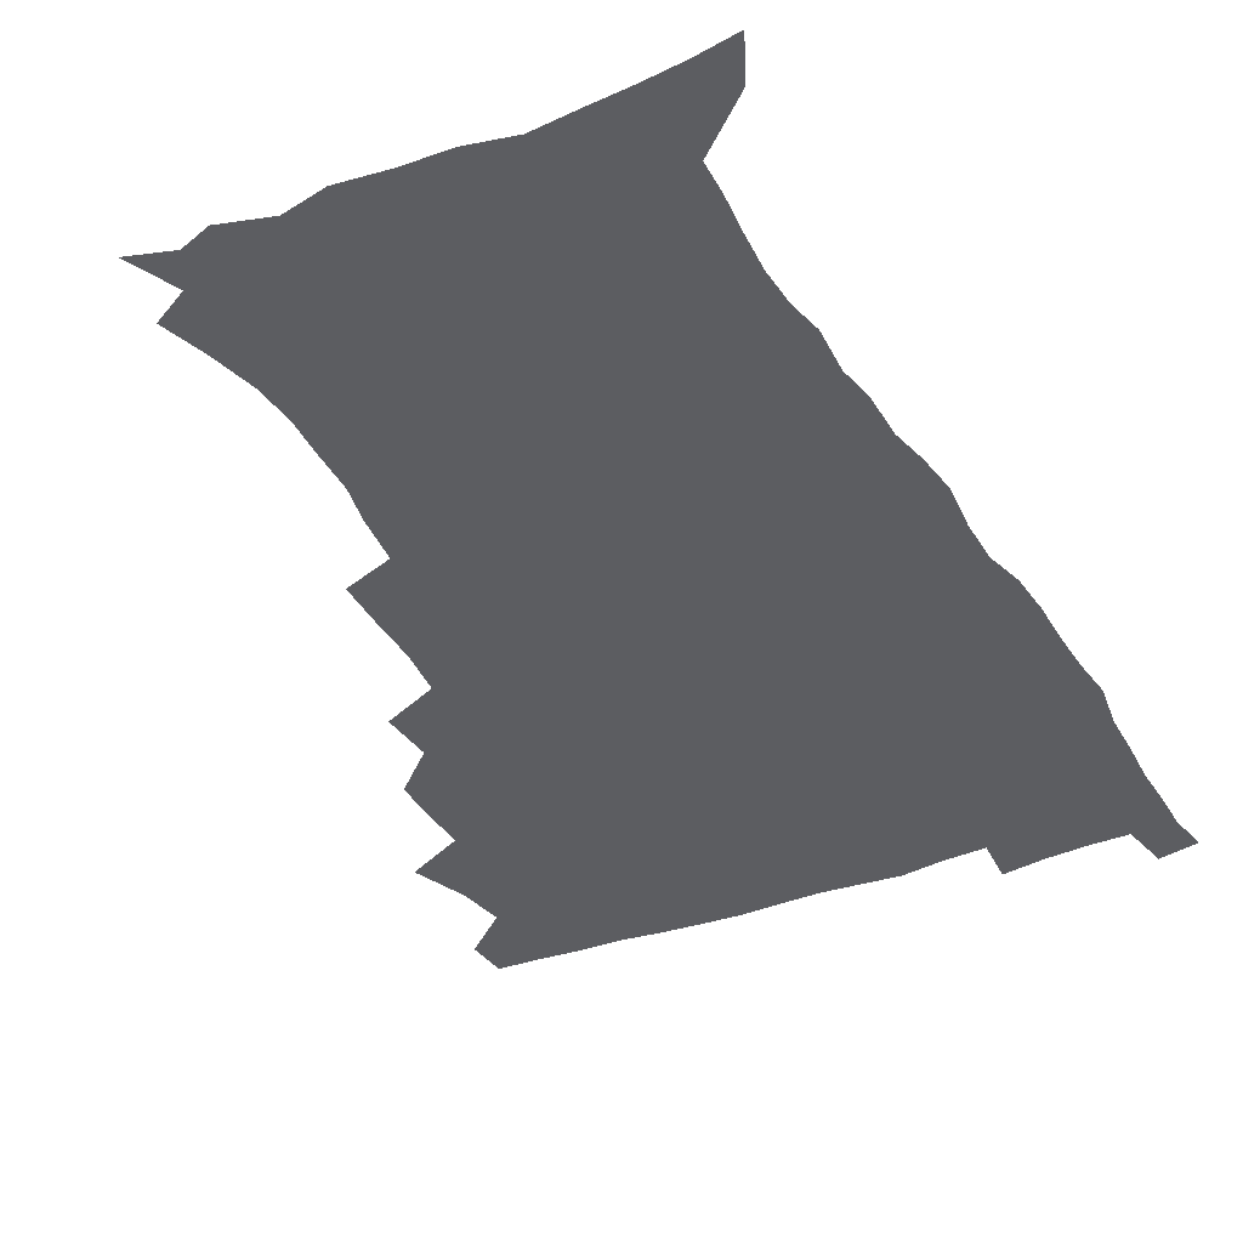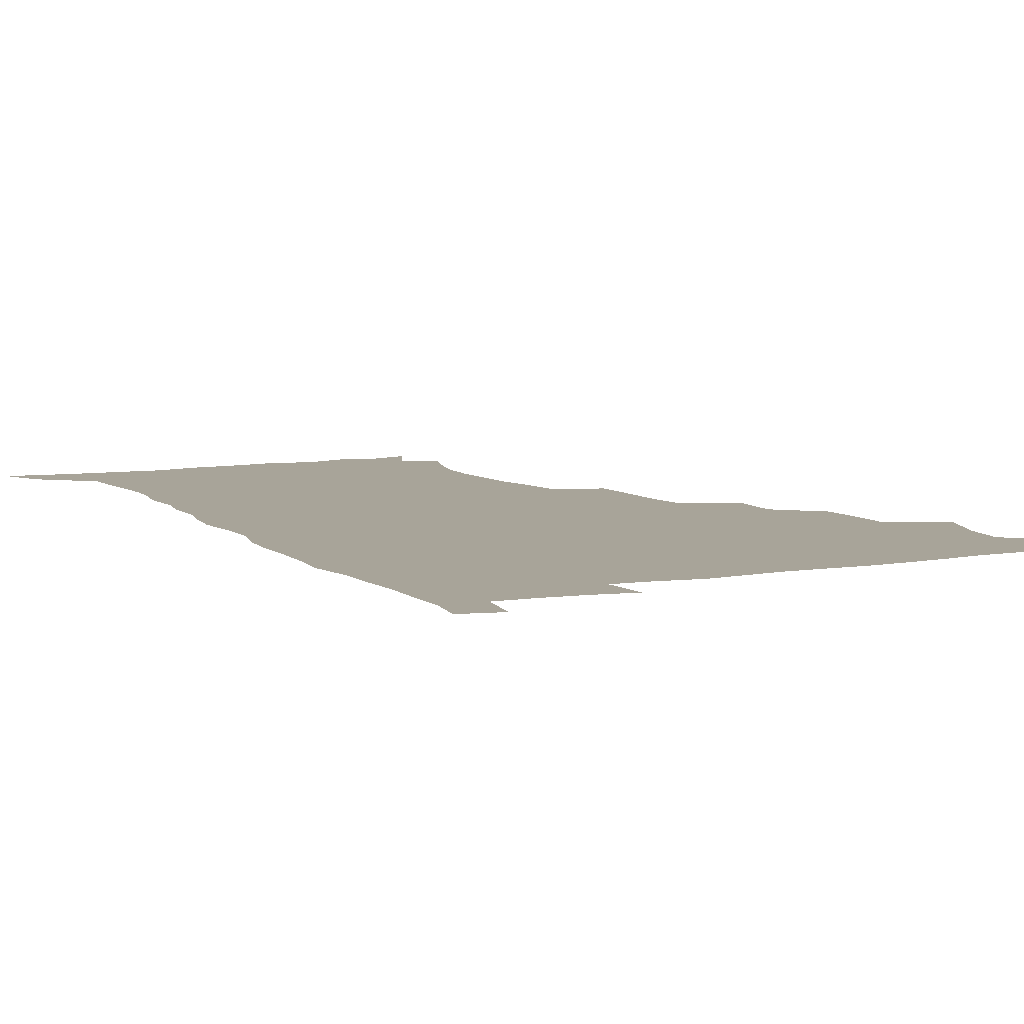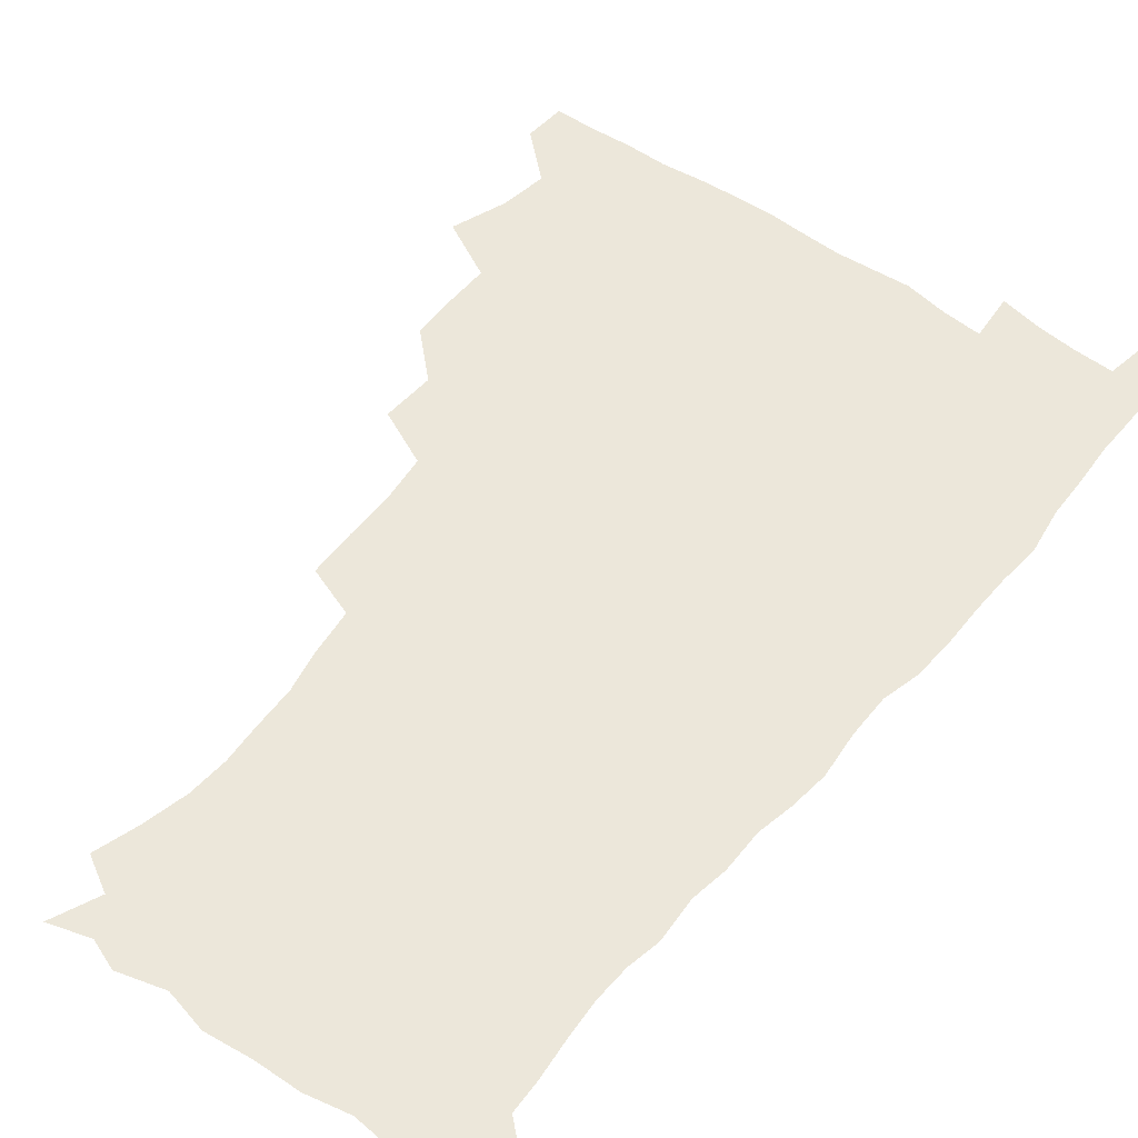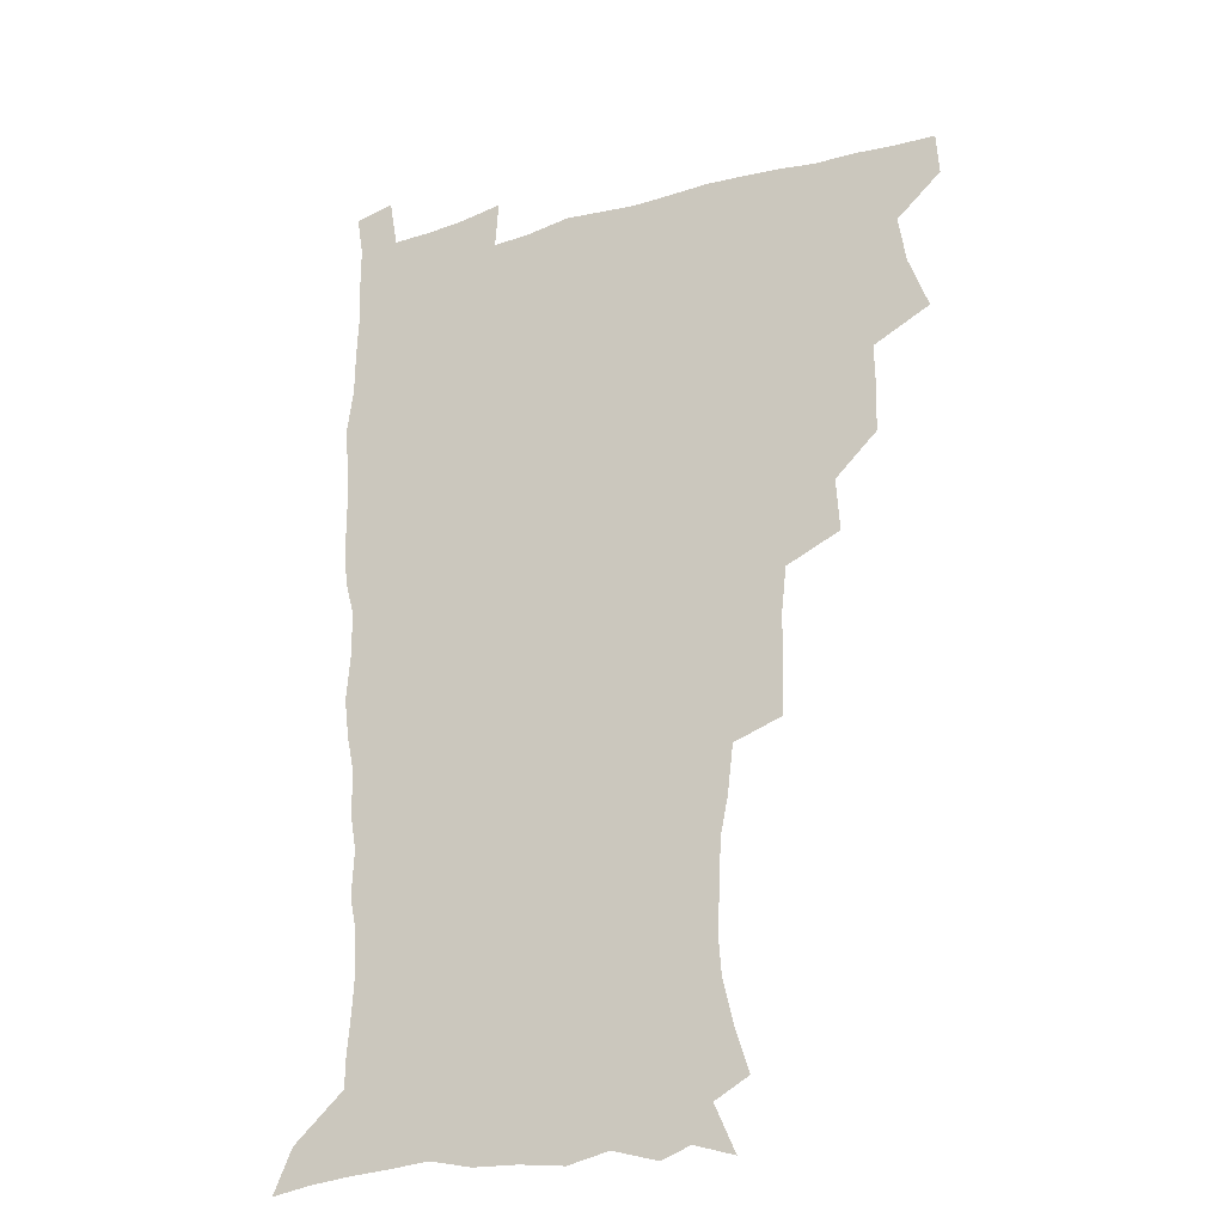
<metadata>
{"format":"obj","ext":"obj","renderer":"f3d","projection":"perspective","resolution":1024,"background":"white","views":[{"elev":-36.4,"azim":26.7,"up":"+Z"},{"elev":7.1,"azim":153.6,"up":"+Z"},{"elev":53.6,"azim":37.5,"up":"+Z"},{"elev":-23.4,"azim":-154.1,"up":"+Y"}]}
</metadata>
<code>
v 480.2 508.1 0
v 481.3 523.6 0
v 486.7 455.6 0
v 494.3 475.8 0
v 497 493.1 0
v 497.7 508.6 0
v 496.9 524 0
v 508.3 411.2 0
v 507.8 427.7 0
v 508.2 444.6 0
v 511.9 463 0
v 512.8 478.6 0
v 514.5 494.4 0
v 513.8 509.1 0
v 512 525 0
v 522.9 376.3 0
v 524.2 396 0
v 526.1 415.1 0
v 527.3 432.7 0
v 526.5 448 0
v 527.8 464 0
v 528.7 479.5 0
v 530 494.8 0
v 528.7 509.8 0
v 527.4 525.1 0
v 545.9 312.4 0
v 545.4 330.3 0
v 545.4 349.3 0
v 543.5 366.9 0
v 542.3 384.4 0
v 544.8 404.4 0
v 542.4 418.4 0
v 546.2 437.6 0
v 545.9 451.9 0
v 544.9 466.1 0
v 545.3 480.9 0
v 545.2 495.2 0
v 544 509.8 0
v 541.9 526.8 0
v 560.7 192.2 0
v 565.9 208.6 0
v 570 225.8 0
v 571.2 241.3 0
v 570.3 255.6 0
v 569.7 272.9 0
v 566.7 287.4 0
v 564.5 305.7 0
v 562.8 323 0
v 561.9 340.1 0
v 560.5 356.3 0
v 559.9 373.6 0
v 559.3 390.1 0
v 559.9 407.1 0
v 559.2 422.1 0
v 560.3 437.9 0
v 560.9 453.2 0
v 561 467.6 0
v 560.5 481.7 0
v 559.6 495.9 0
v 558.3 510.8 0
v 556.4 527.8 0
v 565.9 167 0
v 573.8 184.8 0
v 574.3 196.3 0
v 582.3 219.1 0
v 583.6 234.7 0
v 583.8 250 0
v 583.1 265.4 0
v 581.4 279.8 0
v 580.3 297.4 0
v 579.1 314.6 0
v 578.1 331.1 0
v 576.4 345.6 0
v 575.6 361.7 0
v 574.8 377.5 0
v 574.5 393.4 0
v 575.2 409.9 0
v 575.7 425.3 0
v 575.5 439.5 0
v 575.7 454.3 0
v 575.3 468.3 0
v 574.6 482.2 0
v 574.1 496.2 0
v 573.2 510.5 0
v 570.8 528.5 0
v 581.4 171.7 0
v 586.7 187.3 0
v 590.6 204.4 0
v 596.3 226.4 0
v 596.5 241.3 0
v 596.5 256.9 0
v 595.6 271.8 0
v 593.7 285 0
v 593.1 302.2 0
v 592 317.6 0
v 591.3 334 0
v 590.7 350 0
v 589.8 364.9 0
v 589.8 381.5 0
v 589.7 396.9 0
v 589.6 411.5 0
v 590.5 427.3 0
v 589.5 440.3 0
v 590 455 0
v 590.3 468.8 0
v 588.9 482.9 0
v 588.3 496.8 0
v 587.5 511.1 0
v 585.6 527.8 0
v 592.7 167.5 0
v 604.1 195.8 0
v 607.5 214.6 0
v 608.4 229.5 0
v 607.6 241.5 0
v 608.3 260.2 0
v 607.6 274.9 0
v 607 291.1 0
v 606 306 0
v 605.2 320.7 0
v 604.6 336.5 0
v 604.3 352.4 0
v 603.4 366.1 0
v 603.2 381.4 0
v 603.1 396.2 0
v 603.6 412.8 0
v 603.7 427.3 0
v 603.4 440.6 0
v 603.9 455.4 0
v 604 469.2 0
v 603.5 483.1 0
v 602.3 497.5 0
v 601.9 511.7 0
v 600.4 527.3 0
v 610.3 172.5 0
v 617.8 197.8 0
v 619.8 215.5 0
v 620.7 232.1 0
v 620.8 247.4 0
v 620.4 261.8 0
v 619.8 276.8 0
v 619.2 292 0
v 618.4 306.4 0
v 618.5 325 0
v 618 338.9 0
v 617.6 354.1 0
v 616.8 367.1 0
v 617.2 383.4 0
v 617.2 398.7 0
v 617.3 413.5 0
v 617.2 427.3 0
v 617.4 441.5 0
v 618 456.3 0
v 617.8 469.5 0
v 617.9 483.2 0
v 618 496.9 0
v 616.9 511.3 0
v 614.6 528.4 0
v 626.3 168.9 0
v 631.1 196.5 0
v 632.5 216.3 0
v 633 233.9 0
v 632.9 248.4 0
v 632.7 264 0
v 632.2 279.1 0
v 631.8 294.4 0
v 631.5 309.4 0
v 631.3 323.6 0
v 630.9 339.1 0
v 630.6 354.4 0
v 630.7 370.3 0
v 630.6 383.8 0
v 630.7 399 0
v 630.8 414.2 0
v 630.9 427.5 0
v 631 441.6 0
v 631.4 455.8 0
v 631.7 469.4 0
v 631.9 483.2 0
v 632.1 496.8 0
v 631.2 511.6 0
v 628.8 529.5 0
v 644 170.9 0
v 645.1 195.6 0
v 645.2 216.6 0
v 645.2 233.7 0
v 645.2 247.9 0
v 644.9 264.2 0
v 644.7 277.8 0
v 644.2 293.6 0
v 643.9 311.7 0
v 644.1 323.9 0
v 644 337.7 0
v 643.7 354 0
v 643.8 369.3 0
v 643.8 384.8 0
v 644.1 398.9 0
v 644.4 412.9 0
v 644.4 427.9 0
v 644.4 442.5 0
v 645.3 455.5 0
v 645.5 469.1 0
v 645.8 483.2 0
v 646 497 0
v 645.8 511.3 0
v 644.9 526.9 0
v 661.4 171.4 0
v 659.4 195.4 0
v 658.3 214.5 0
v 657.5 232.3 0
v 658 245.1 0
v 657 263.4 0
v 656.9 278.6 0
v 656.7 293.9 0
v 656.6 309.4 0
v 656.6 323.9 0
v 656.8 337.8 0
v 656.6 354.6 0
v 656.9 368.8 0
v 657.9 381.9 0
v 657.4 398 0
v 658 411.9 0
v 658.3 426.6 0
v 659.3 440.2 0
v 659 455.3 0
v 659.4 469.1 0
v 659.7 482.9 0
v 659.9 497 0
v 660.1 511 0
v 659.9 525.9 0
v 658.6 543.7 0
v 677.7 174.9 0
v 673.7 194.5 0
v 671.2 213.7 0
v 670.2 230.2 0
v 670.1 244.9 0
v 669.7 260.5 0
v 669.1 277.2 0
v 669.5 291.5 0
v 668.8 308.5 0
v 669.3 322.5 0
v 669.4 337.9 0
v 670.3 351.5 0
v 670.2 366.8 0
v 671 380.9 0
v 672.4 394.2 0
v 671.9 410 0
v 672.2 425.1 0
v 673 439.2 0
v 672.3 455.2 0
v 673.3 468.6 0
v 673.7 482.6 0
v 674.2 496.7 0
v 674.4 510.9 0
v 674.6 525.7 0
v 674.7 540.8 0
v 694 173.5 0
v 688.2 192.4 0
v 684.7 210.7 0
v 683 227.3 0
v 682.8 241.7 0
v 682.2 257.7 0
v 682.4 272.7 0
v 682.5 287.9 0
v 682.7 303.3 0
v 682.1 320 0
v 683.2 333.8 0
v 684.3 347.9 0
v 684.7 362.7 0
v 684.7 378.2 0
v 686.4 391.6 0
v 684.6 410.3 0
v 687.2 422.7 0
v 687.5 437.4 0
v 687.6 452.4 0
v 687.9 467.1 0
v 688.3 481.6 0
v 688.5 496.2 0
v 688.7 510.6 0
v 689.3 525 0
v 690 539.5 0
v 709.2 172.4 0
v 702.9 189.6 0
v 698.3 207.3 0
v 697.1 221.7 0
v 696.2 236.7 0
v 695.6 252.2 0
v 695 268.5 0
v 696.1 282.5 0
v 696.4 297.9 0
v 696.3 314 0
v 697.6 328.2 0
v 699.6 341.9 0
v 698.2 359.5 0
v 698.8 374.3 0
v 701.7 387.3 0
v 700.8 404.7 0
v 701.3 419.8 0
v 703.2 433.9 0
v 702 450.5 0
v 702.7 465.2 0
v 703.1 480.1 0
v 704 494.7 0
v 703.5 510 0
v 704.5 524.6 0
v 704.5 539.2 0
v 707.6 557.5 0
v 724.1 170.8 0
v 715.7 189.1 0
v 712.3 202.6 0
v 711.9 214.6 0
v 710.5 229.3 0
v 709.6 244.7 0
v 710.3 258.9 0
v 712.8 271.6 0
v 711.8 288.8 0
v 714.1 302.6 0
v 714.1 319 0
v 716.9 332.6 0
v 718.7 347.6 0
v 717 365.4 0
v 717.1 381.8 0
v 720.6 395.8 0
v 721.7 411.3 0
v 721.6 427.5 0
v 722.2 443.4 0
v 723.6 458.6 0
v 721 476.3 0
v 720.7 492.3 0
v 719.9 508.6 0
v 720.3 523.9 0
v 720.2 539.1 0
v 722.6 554 0
v 739.3 168.1 0
v 731.9 184.7 0
f 5 6 1
f 1 6 2
f 6 7 2
f 10 11 3
f 3 11 4
f 11 12 4
f 4 12 5
f 12 13 5
f 5 13 6
f 13 14 6
f 6 14 7
f 14 15 7
f 17 18 8
f 8 18 9
f 18 19 9
f 9 19 10
f 19 20 10
f 10 20 11
f 20 21 11
f 11 21 12
f 21 22 12
f 12 22 13
f 22 23 13
f 13 23 14
f 23 24 14
f 14 24 15
f 24 25 15
f 29 30 16
f 16 30 17
f 30 31 17
f 17 31 18
f 31 32 18
f 18 32 19
f 32 33 19
f 19 33 20
f 33 34 20
f 20 34 21
f 34 35 21
f 21 35 22
f 35 36 22
f 22 36 23
f 36 37 23
f 23 37 24
f 37 38 24
f 24 38 25
f 38 39 25
f 47 48 26
f 26 48 27
f 48 49 27
f 27 49 28
f 49 50 28
f 28 50 29
f 50 51 29
f 29 51 30
f 51 52 30
f 30 52 31
f 52 53 31
f 31 53 32
f 53 54 32
f 32 54 33
f 54 55 33
f 33 55 34
f 55 56 34
f 34 56 35
f 56 57 35
f 35 57 36
f 57 58 36
f 36 58 37
f 58 59 37
f 37 59 38
f 59 60 38
f 38 60 39
f 60 61 39
f 63 64 40
f 40 64 41
f 64 65 41
f 41 65 42
f 65 66 42
f 42 66 43
f 66 67 43
f 43 67 44
f 67 68 44
f 44 68 45
f 68 69 45
f 45 69 46
f 69 70 46
f 46 70 47
f 70 71 47
f 47 71 48
f 71 72 48
f 48 72 49
f 72 73 49
f 49 73 50
f 73 74 50
f 50 74 51
f 74 75 51
f 51 75 52
f 75 76 52
f 52 76 53
f 76 77 53
f 53 77 54
f 77 78 54
f 54 78 55
f 78 79 55
f 55 79 56
f 79 80 56
f 56 80 57
f 80 81 57
f 57 81 58
f 81 82 58
f 58 82 59
f 82 83 59
f 59 83 60
f 83 84 60
f 60 84 61
f 84 85 61
f 62 86 63
f 86 87 63
f 63 87 64
f 87 88 64
f 64 88 65
f 88 89 65
f 65 89 66
f 89 90 66
f 66 90 67
f 90 91 67
f 67 91 68
f 91 92 68
f 68 92 69
f 92 93 69
f 69 93 70
f 93 94 70
f 70 94 71
f 94 95 71
f 71 95 72
f 95 96 72
f 72 96 73
f 96 97 73
f 73 97 74
f 97 98 74
f 74 98 75
f 98 99 75
f 75 99 76
f 99 100 76
f 76 100 77
f 100 101 77
f 77 101 78
f 101 102 78
f 78 102 79
f 102 103 79
f 79 103 80
f 103 104 80
f 80 104 81
f 104 105 81
f 81 105 82
f 105 106 82
f 82 106 83
f 106 107 83
f 83 107 84
f 107 108 84
f 84 108 85
f 108 109 85
f 86 110 87
f 110 111 87
f 87 111 88
f 111 112 88
f 88 112 89
f 112 113 89
f 89 113 90
f 113 114 90
f 90 114 91
f 114 115 91
f 91 115 92
f 115 116 92
f 92 116 93
f 116 117 93
f 93 117 94
f 117 118 94
f 94 118 95
f 118 119 95
f 95 119 96
f 119 120 96
f 96 120 97
f 120 121 97
f 97 121 98
f 121 122 98
f 98 122 99
f 122 123 99
f 99 123 100
f 123 124 100
f 100 124 101
f 124 125 101
f 101 125 102
f 125 126 102
f 102 126 103
f 126 127 103
f 103 127 104
f 127 128 104
f 104 128 105
f 128 129 105
f 105 129 106
f 129 130 106
f 106 130 107
f 130 131 107
f 107 131 108
f 131 132 108
f 108 132 109
f 132 133 109
f 110 134 111
f 134 135 111
f 111 135 112
f 135 136 112
f 112 136 113
f 136 137 113
f 113 137 114
f 137 138 114
f 114 138 115
f 138 139 115
f 115 139 116
f 139 140 116
f 116 140 117
f 140 141 117
f 117 141 118
f 141 142 118
f 118 142 119
f 142 143 119
f 119 143 120
f 143 144 120
f 120 144 121
f 144 145 121
f 121 145 122
f 145 146 122
f 122 146 123
f 146 147 123
f 123 147 124
f 147 148 124
f 124 148 125
f 148 149 125
f 125 149 126
f 149 150 126
f 126 150 127
f 150 151 127
f 127 151 128
f 151 152 128
f 128 152 129
f 152 153 129
f 129 153 130
f 153 154 130
f 130 154 131
f 154 155 131
f 131 155 132
f 155 156 132
f 132 156 133
f 156 157 133
f 134 158 135
f 158 159 135
f 135 159 136
f 159 160 136
f 136 160 137
f 160 161 137
f 137 161 138
f 161 162 138
f 138 162 139
f 162 163 139
f 139 163 140
f 163 164 140
f 140 164 141
f 164 165 141
f 141 165 142
f 165 166 142
f 142 166 143
f 166 167 143
f 143 167 144
f 167 168 144
f 144 168 145
f 168 169 145
f 145 169 146
f 169 170 146
f 146 170 147
f 170 171 147
f 147 171 148
f 171 172 148
f 148 172 149
f 172 173 149
f 149 173 150
f 173 174 150
f 150 174 151
f 174 175 151
f 151 175 152
f 175 176 152
f 152 176 153
f 176 177 153
f 153 177 154
f 177 178 154
f 154 178 155
f 178 179 155
f 155 179 156
f 179 180 156
f 156 180 157
f 180 181 157
f 158 182 159
f 182 183 159
f 159 183 160
f 183 184 160
f 160 184 161
f 184 185 161
f 161 185 162
f 185 186 162
f 162 186 163
f 186 187 163
f 163 187 164
f 187 188 164
f 164 188 165
f 188 189 165
f 165 189 166
f 189 190 166
f 166 190 167
f 190 191 167
f 167 191 168
f 191 192 168
f 168 192 169
f 192 193 169
f 169 193 170
f 193 194 170
f 170 194 171
f 194 195 171
f 171 195 172
f 195 196 172
f 172 196 173
f 196 197 173
f 173 197 174
f 197 198 174
f 174 198 175
f 198 199 175
f 175 199 176
f 199 200 176
f 176 200 177
f 200 201 177
f 177 201 178
f 201 202 178
f 178 202 179
f 202 203 179
f 179 203 180
f 203 204 180
f 180 204 181
f 204 205 181
f 182 206 183
f 206 207 183
f 183 207 184
f 207 208 184
f 184 208 185
f 208 209 185
f 185 209 186
f 209 210 186
f 186 210 187
f 210 211 187
f 187 211 188
f 211 212 188
f 188 212 189
f 212 213 189
f 189 213 190
f 213 214 190
f 190 214 191
f 214 215 191
f 191 215 192
f 215 216 192
f 192 216 193
f 216 217 193
f 193 217 194
f 217 218 194
f 194 218 195
f 218 219 195
f 195 219 196
f 219 220 196
f 196 220 197
f 220 221 197
f 197 221 198
f 221 222 198
f 198 222 199
f 222 223 199
f 199 223 200
f 223 224 200
f 200 224 201
f 224 225 201
f 201 225 202
f 225 226 202
f 202 226 203
f 226 227 203
f 203 227 204
f 227 228 204
f 204 228 205
f 228 229 205
f 206 231 207
f 231 232 207
f 207 232 208
f 232 233 208
f 208 233 209
f 233 234 209
f 209 234 210
f 234 235 210
f 210 235 211
f 235 236 211
f 211 236 212
f 236 237 212
f 212 237 213
f 237 238 213
f 213 238 214
f 238 239 214
f 214 239 215
f 239 240 215
f 215 240 216
f 240 241 216
f 216 241 217
f 241 242 217
f 217 242 218
f 242 243 218
f 218 243 219
f 243 244 219
f 219 244 220
f 244 245 220
f 220 245 221
f 245 246 221
f 221 246 222
f 246 247 222
f 222 247 223
f 247 248 223
f 223 248 224
f 248 249 224
f 224 249 225
f 249 250 225
f 225 250 226
f 250 251 226
f 226 251 227
f 251 252 227
f 227 252 228
f 252 253 228
f 228 253 229
f 253 254 229
f 229 254 230
f 254 255 230
f 231 256 232
f 256 257 232
f 232 257 233
f 257 258 233
f 233 258 234
f 258 259 234
f 234 259 235
f 259 260 235
f 235 260 236
f 260 261 236
f 236 261 237
f 261 262 237
f 237 262 238
f 262 263 238
f 238 263 239
f 263 264 239
f 239 264 240
f 264 265 240
f 240 265 241
f 265 266 241
f 241 266 242
f 266 267 242
f 242 267 243
f 267 268 243
f 243 268 244
f 268 269 244
f 244 269 245
f 269 270 245
f 245 270 246
f 270 271 246
f 246 271 247
f 271 272 247
f 247 272 248
f 272 273 248
f 248 273 249
f 273 274 249
f 249 274 250
f 274 275 250
f 250 275 251
f 275 276 251
f 251 276 252
f 276 277 252
f 252 277 253
f 277 278 253
f 253 278 254
f 278 279 254
f 254 279 255
f 279 280 255
f 256 281 257
f 281 282 257
f 257 282 258
f 282 283 258
f 258 283 259
f 283 284 259
f 259 284 260
f 284 285 260
f 260 285 261
f 285 286 261
f 261 286 262
f 286 287 262
f 262 287 263
f 287 288 263
f 263 288 264
f 288 289 264
f 264 289 265
f 289 290 265
f 265 290 266
f 290 291 266
f 266 291 267
f 291 292 267
f 267 292 268
f 292 293 268
f 268 293 269
f 293 294 269
f 269 294 270
f 294 295 270
f 270 295 271
f 295 296 271
f 271 296 272
f 296 297 272
f 272 297 273
f 297 298 273
f 273 298 274
f 298 299 274
f 274 299 275
f 299 300 275
f 275 300 276
f 300 301 276
f 276 301 277
f 301 302 277
f 277 302 278
f 302 303 278
f 278 303 279
f 303 304 279
f 279 304 280
f 304 305 280
f 281 307 282
f 307 308 282
f 282 308 283
f 308 309 283
f 283 309 284
f 309 310 284
f 284 310 285
f 310 311 285
f 285 311 286
f 311 312 286
f 286 312 287
f 312 313 287
f 287 313 288
f 313 314 288
f 288 314 289
f 314 315 289
f 289 315 290
f 315 316 290
f 290 316 291
f 316 317 291
f 291 317 292
f 317 318 292
f 292 318 293
f 318 319 293
f 293 319 294
f 319 320 294
f 294 320 295
f 320 321 295
f 295 321 296
f 321 322 296
f 296 322 297
f 322 323 297
f 297 323 298
f 323 324 298
f 298 324 299
f 324 325 299
f 299 325 300
f 325 326 300
f 300 326 301
f 326 327 301
f 301 327 302
f 327 328 302
f 302 328 303
f 328 329 303
f 303 329 304
f 329 330 304
f 304 330 305
f 330 331 305
f 305 331 306
f 331 332 306
f 307 333 308
f 333 334 308
f 308 334 309

</code>
